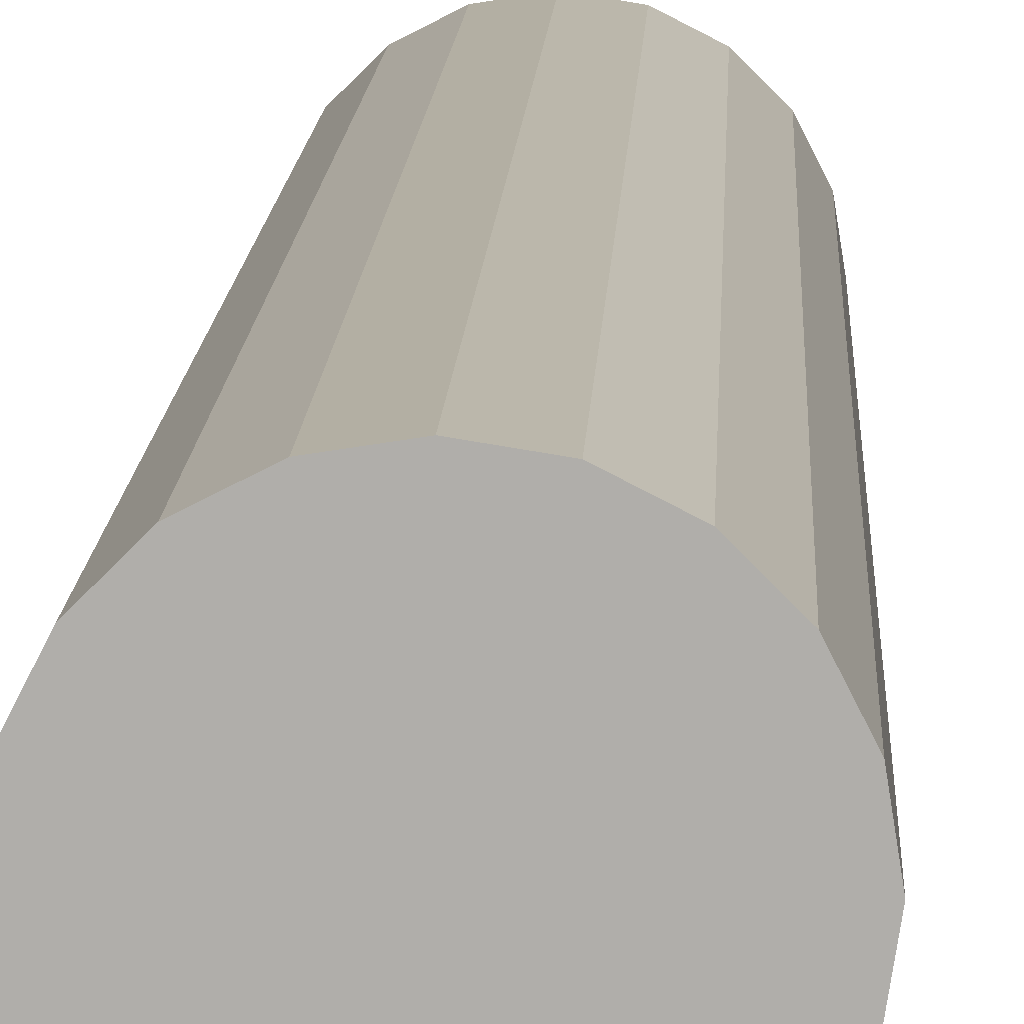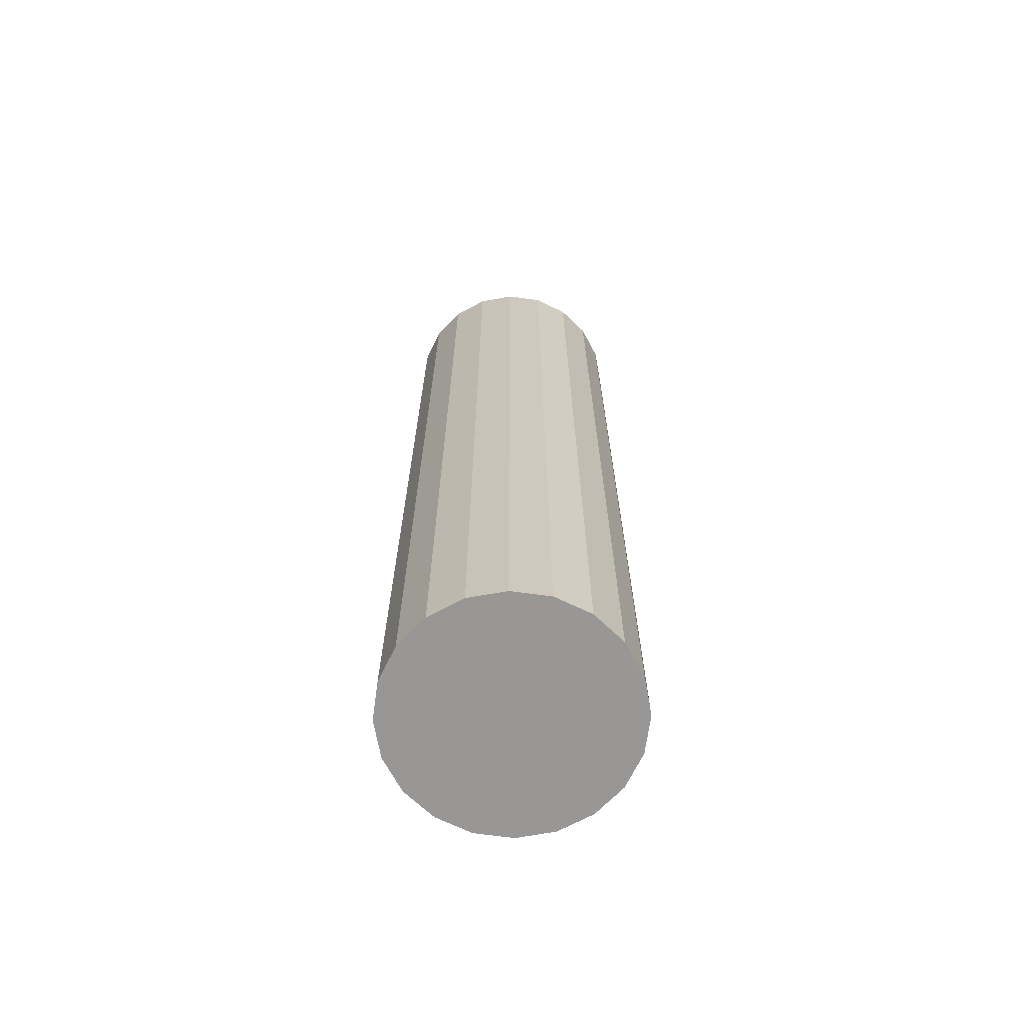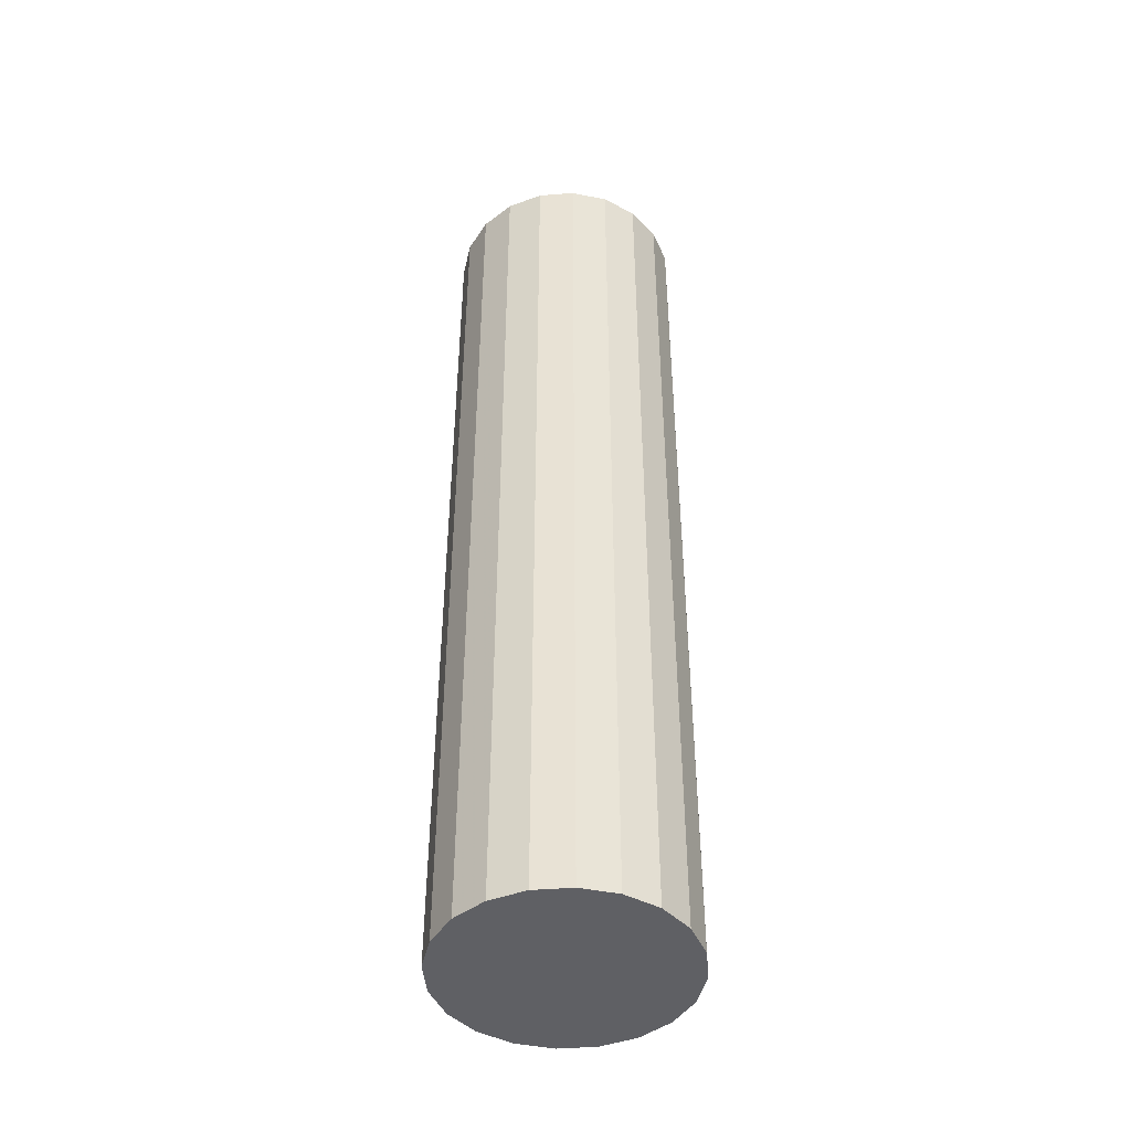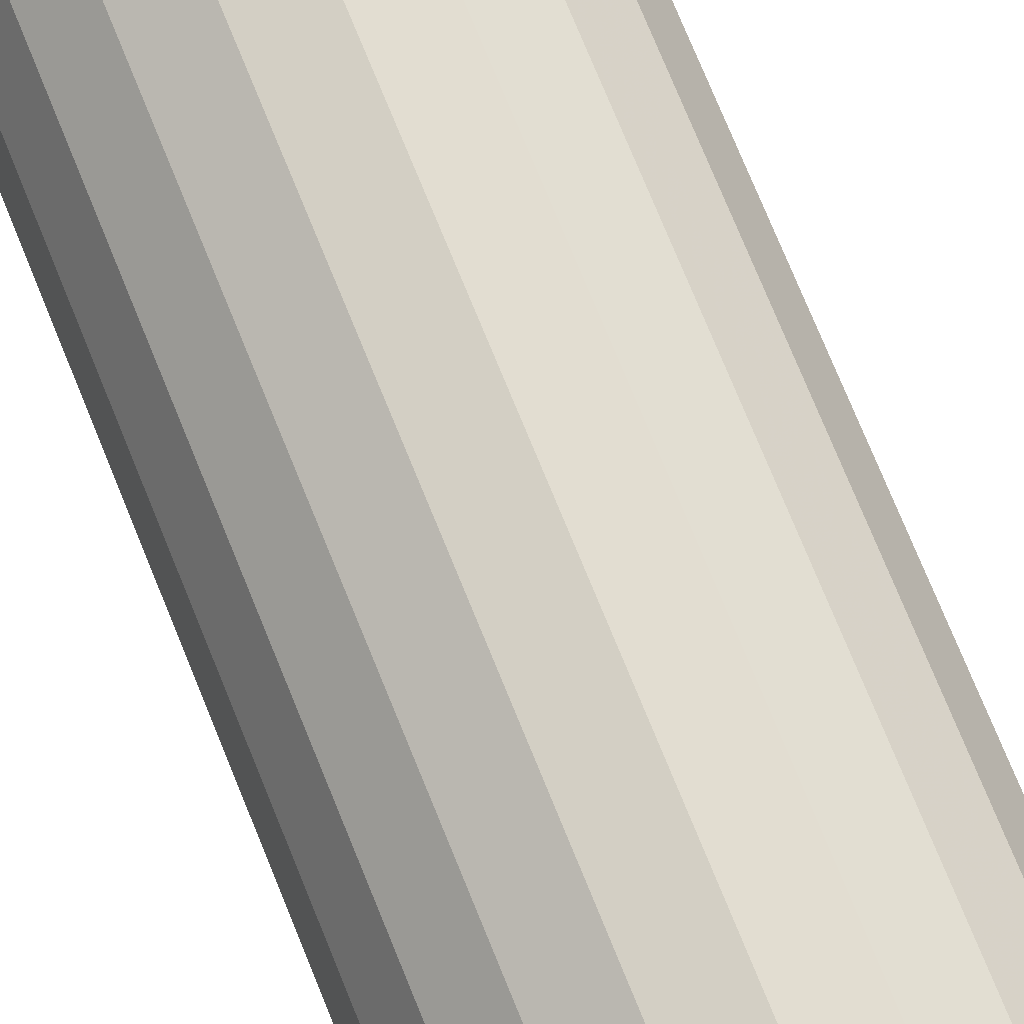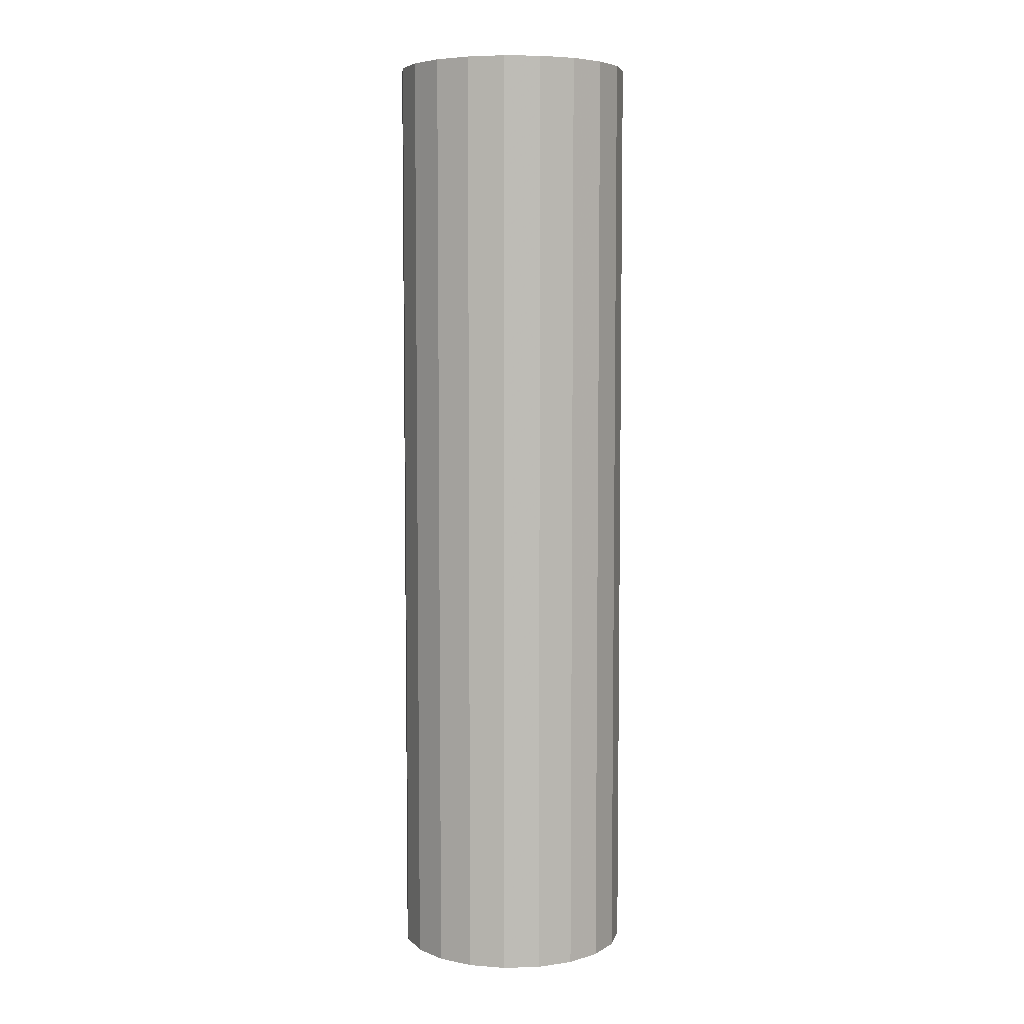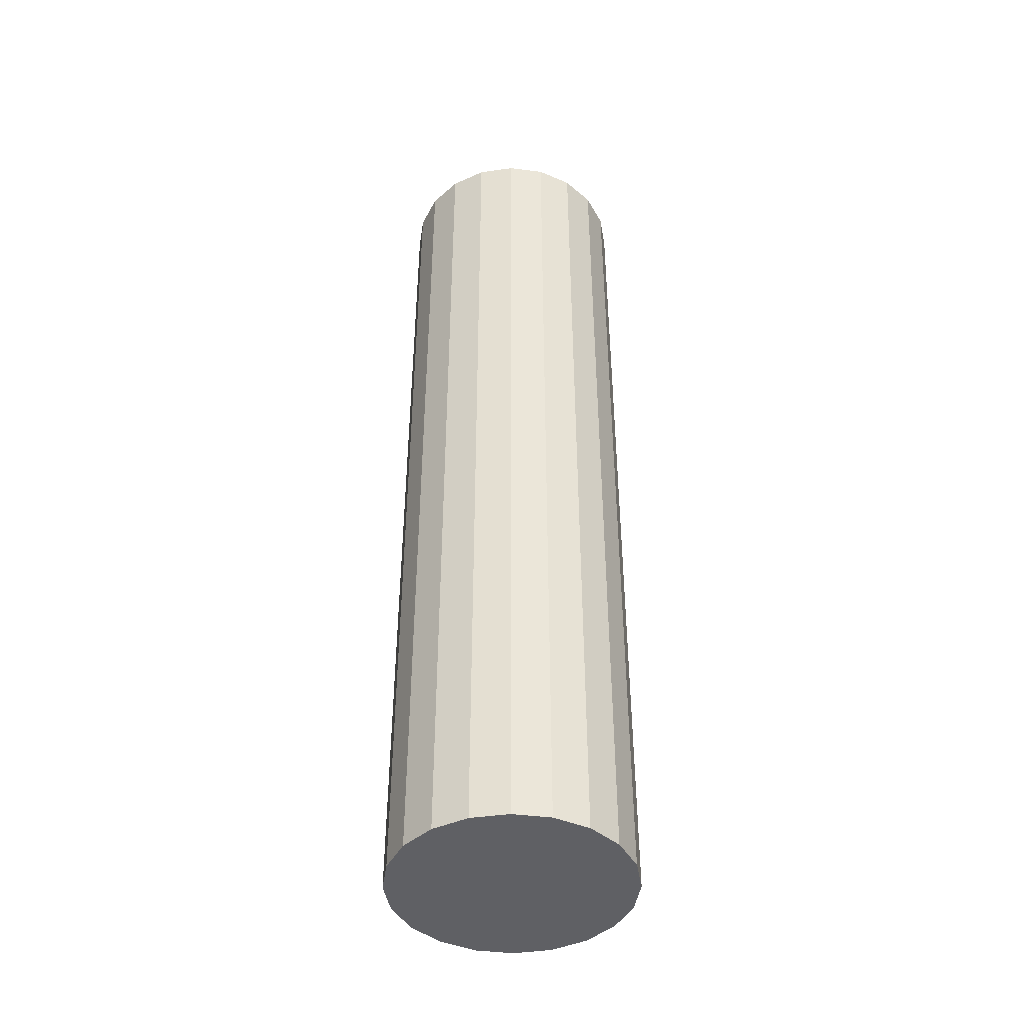
<metadata>
{"format":"obj","ext":"obj","renderer":"f3d","projection":"perspective","resolution":1024,"background":"white","views":[{"elev":11.8,"azim":2.3,"up":"+Y"},{"elev":-68.3,"azim":1.2,"up":"+Z"},{"elev":-45.0,"azim":50.0,"up":"+Z"},{"elev":72.4,"azim":-21.9,"up":"+Y"},{"elev":6.0,"azim":-121.9,"up":"+Z"},{"elev":-43.6,"azim":162.6,"up":"+Z"}]}
</metadata>
<code>
g Rotation_20mm_v2
v 4.755 1.545 40
v 4.045 2.939 40
v 2.939 4.045 40
v 1.545 4.755 40
v -0 5 40
v -1.545 4.755 40
v -2.939 4.045 40
v -4.045 2.939 40
v -4.755 1.545 40
v -5 0 40
v -4.755 -1.545 40
v -4.045 -2.939 40
v -2.939 -4.045 40
v -1.545 -4.755 40
v 0 -5 40
v 1.545 -4.755 40
v 2.939 -4.045 40
v 4.045 -2.939 40
v 4.755 -1.545 40
v 5 0 40
v 0 0 40
v -5 0 0
v -4.755 1.545 0
v -4.045 2.939 0
v -2.939 4.045 0
v -1.545 4.755 0
v -0 5 0
v 1.545 4.755 0
v 2.939 4.045 0
v 4.045 2.939 0
v 4.755 1.545 0
v 5 0 0
v 4.755 -1.545 0
v 4.045 -2.939 0
v 2.939 -4.045 0
v 1.545 -4.755 0
v 0 -5 0
v -1.545 -4.755 0
v -2.939 -4.045 0
v -4.045 -2.939 0
v -4.755 -1.545 0
v 0 0 0
f 21 1 2
f 2 3 21
f 3 4 21
f 4 5 21
f 5 6 21
f 6 7 21
f 7 8 21
f 8 9 21
f 9 10 21
f 10 11 21
f 11 12 21
f 12 13 21
f 13 14 21
f 14 15 21
f 15 16 21
f 16 17 21
f 17 18 21
f 18 19 21
f 19 20 21
f 20 1 21
f 22 10 9
f 23 9 8
f 24 8 7
f 25 7 6
f 26 6 5
f 27 5 4
f 28 4 3
f 29 3 2
f 30 2 1
f 31 1 20
f 32 20 19
f 33 19 18
f 34 18 17
f 35 17 16
f 36 16 15
f 37 15 14
f 38 14 13
f 39 13 12
f 40 12 11
f 41 11 10
f 10 22 41
f 11 41 40
f 12 40 39
f 13 39 38
f 14 38 37
f 15 37 36
f 16 36 35
f 17 35 34
f 18 34 33
f 19 33 32
f 20 32 31
f 1 31 30
f 2 30 29
f 3 29 28
f 4 28 27
f 5 27 26
f 6 26 25
f 7 25 24
f 8 24 23
f 9 23 22
f 42 33 34
f 34 35 42
f 35 36 42
f 36 37 42
f 37 38 42
f 38 39 42
f 39 40 42
f 40 41 42
f 41 22 42
f 22 23 42
f 23 24 42
f 24 25 42
f 25 26 42
f 26 27 42
f 27 28 42
f 28 29 42
f 29 30 42
f 30 31 42
f 31 32 42
f 32 33 42

</code>
